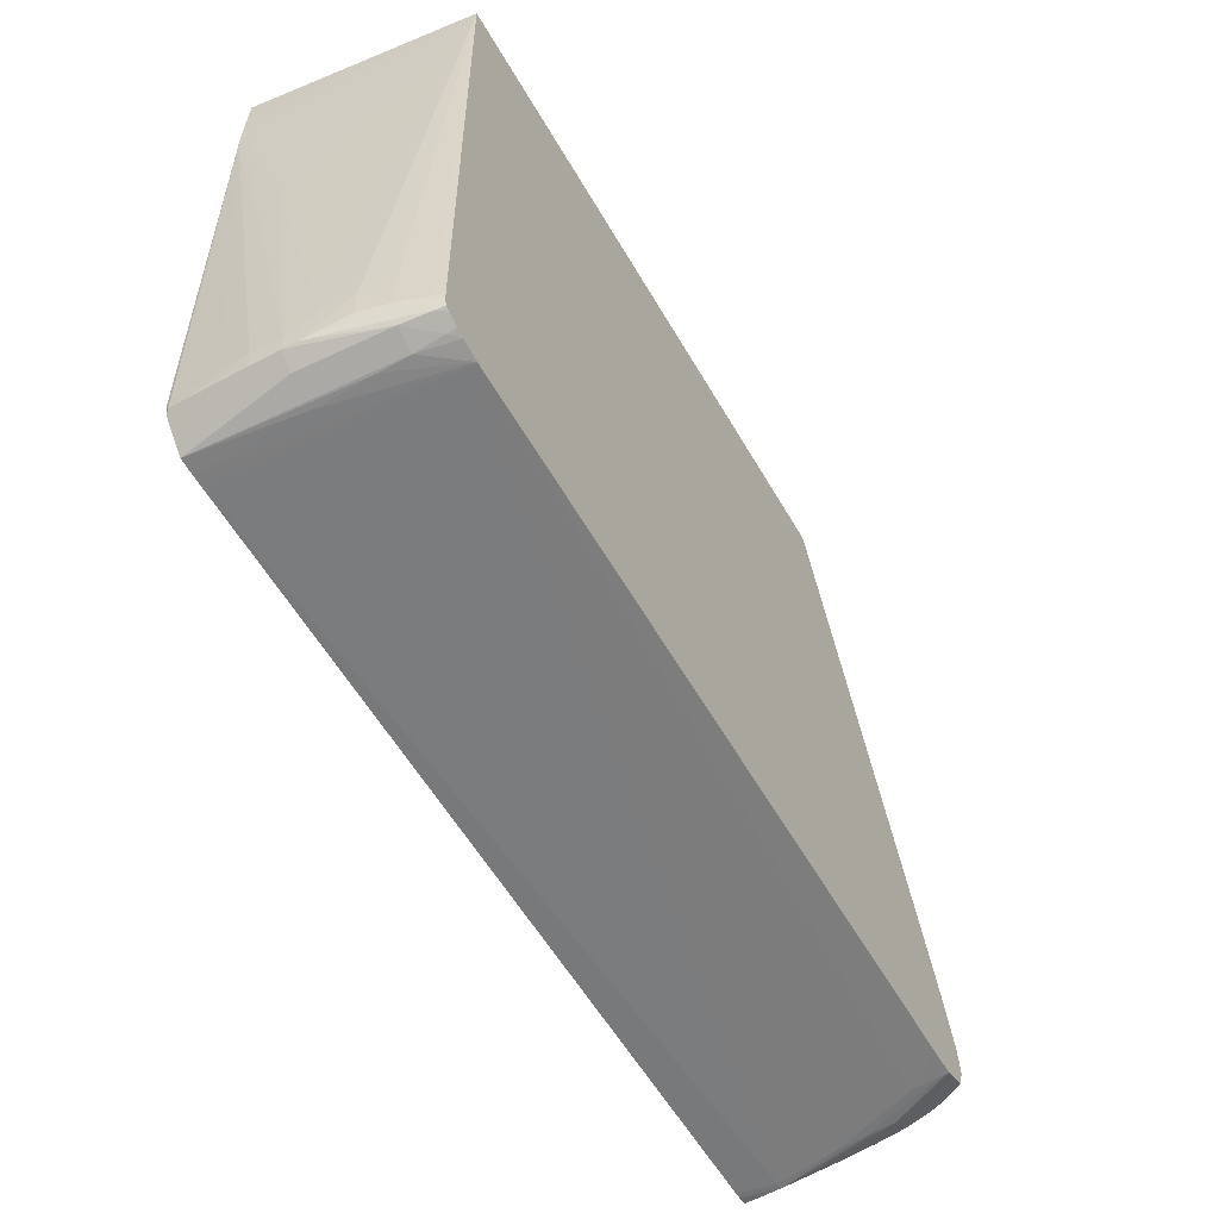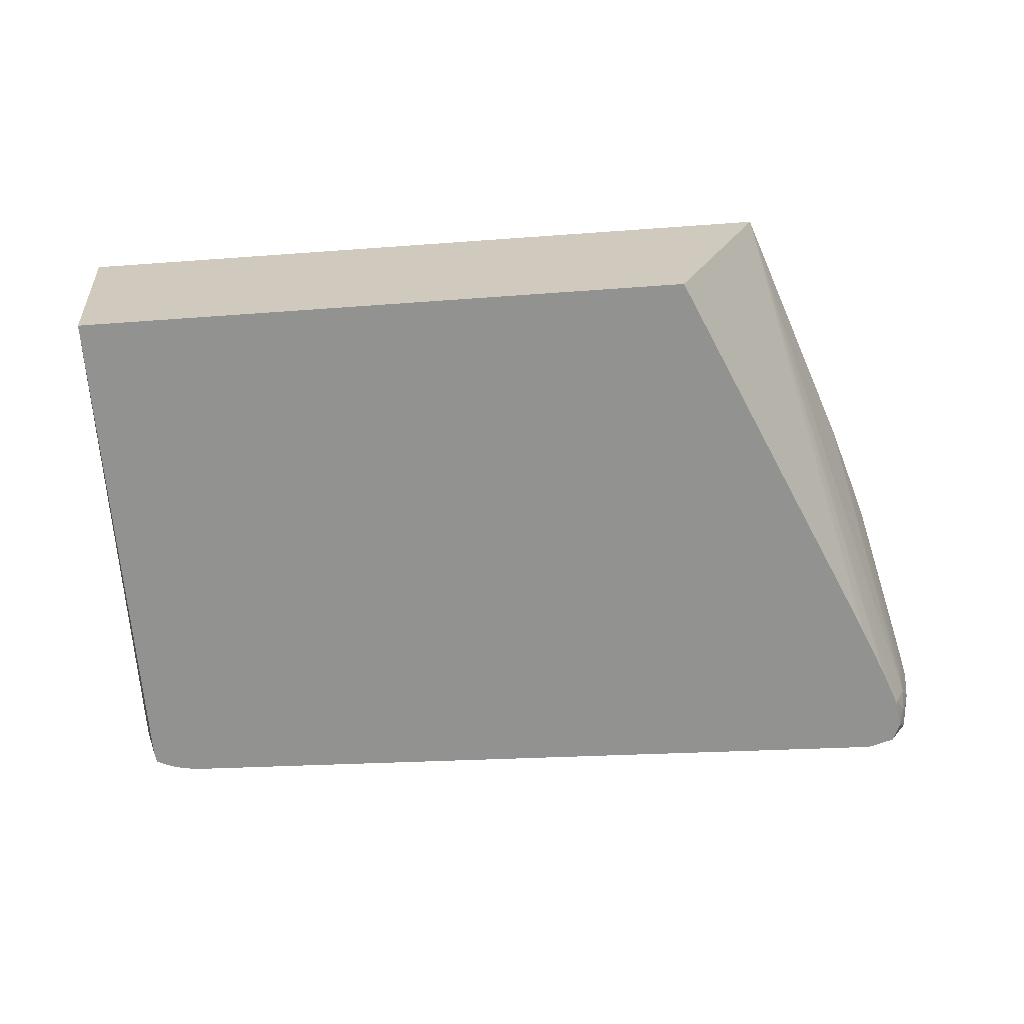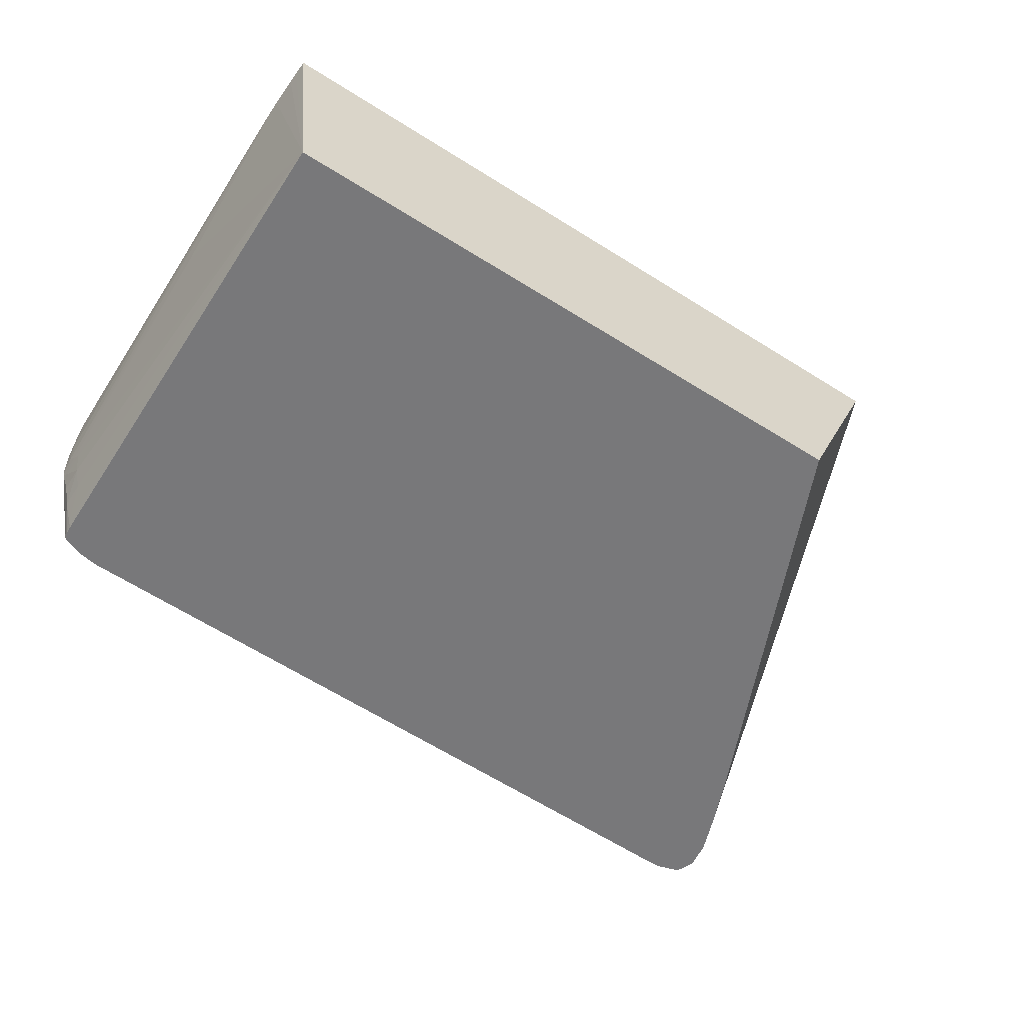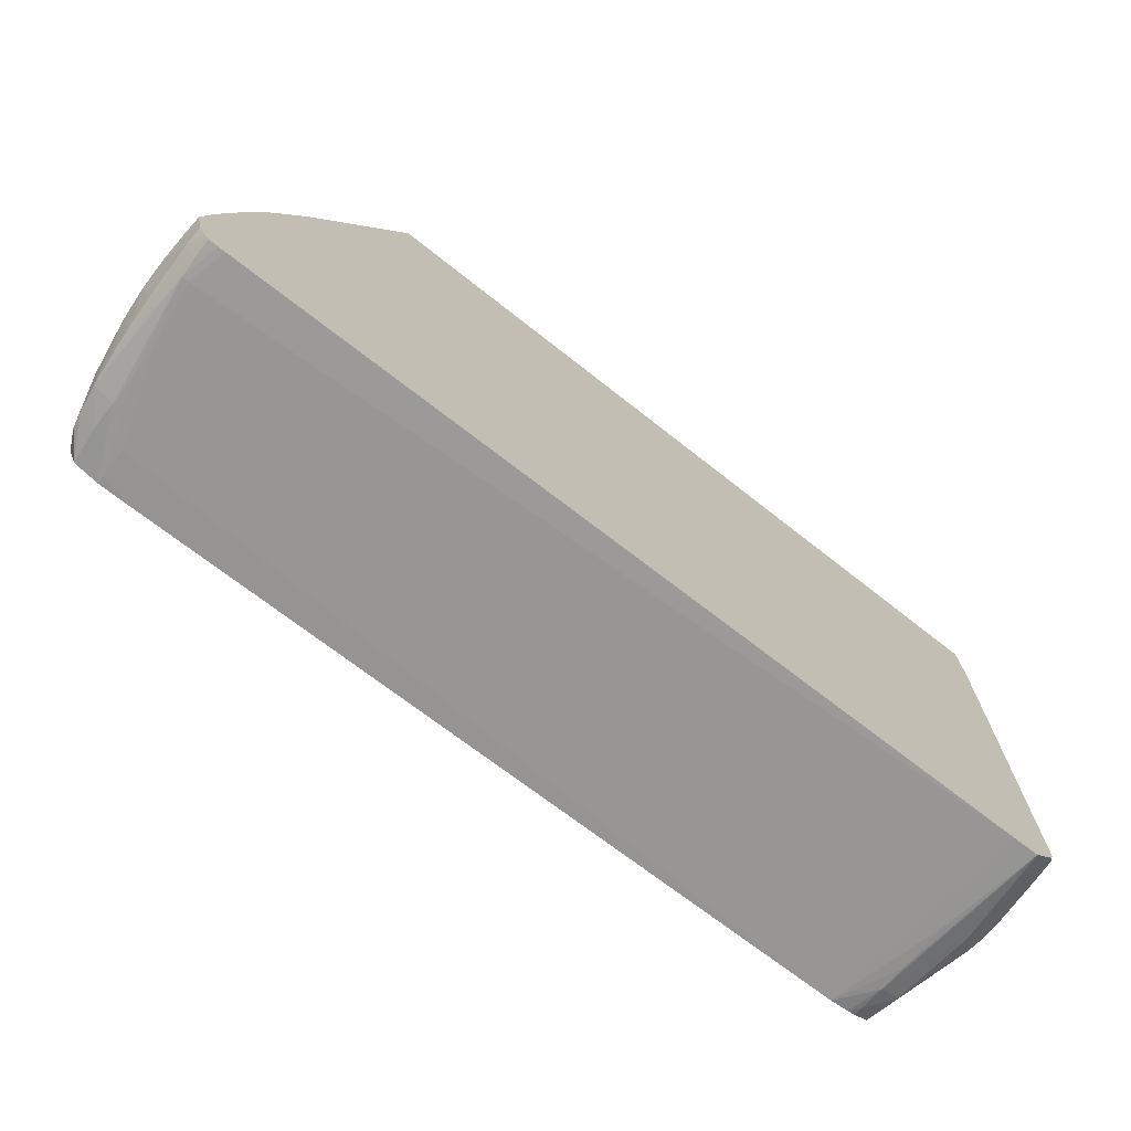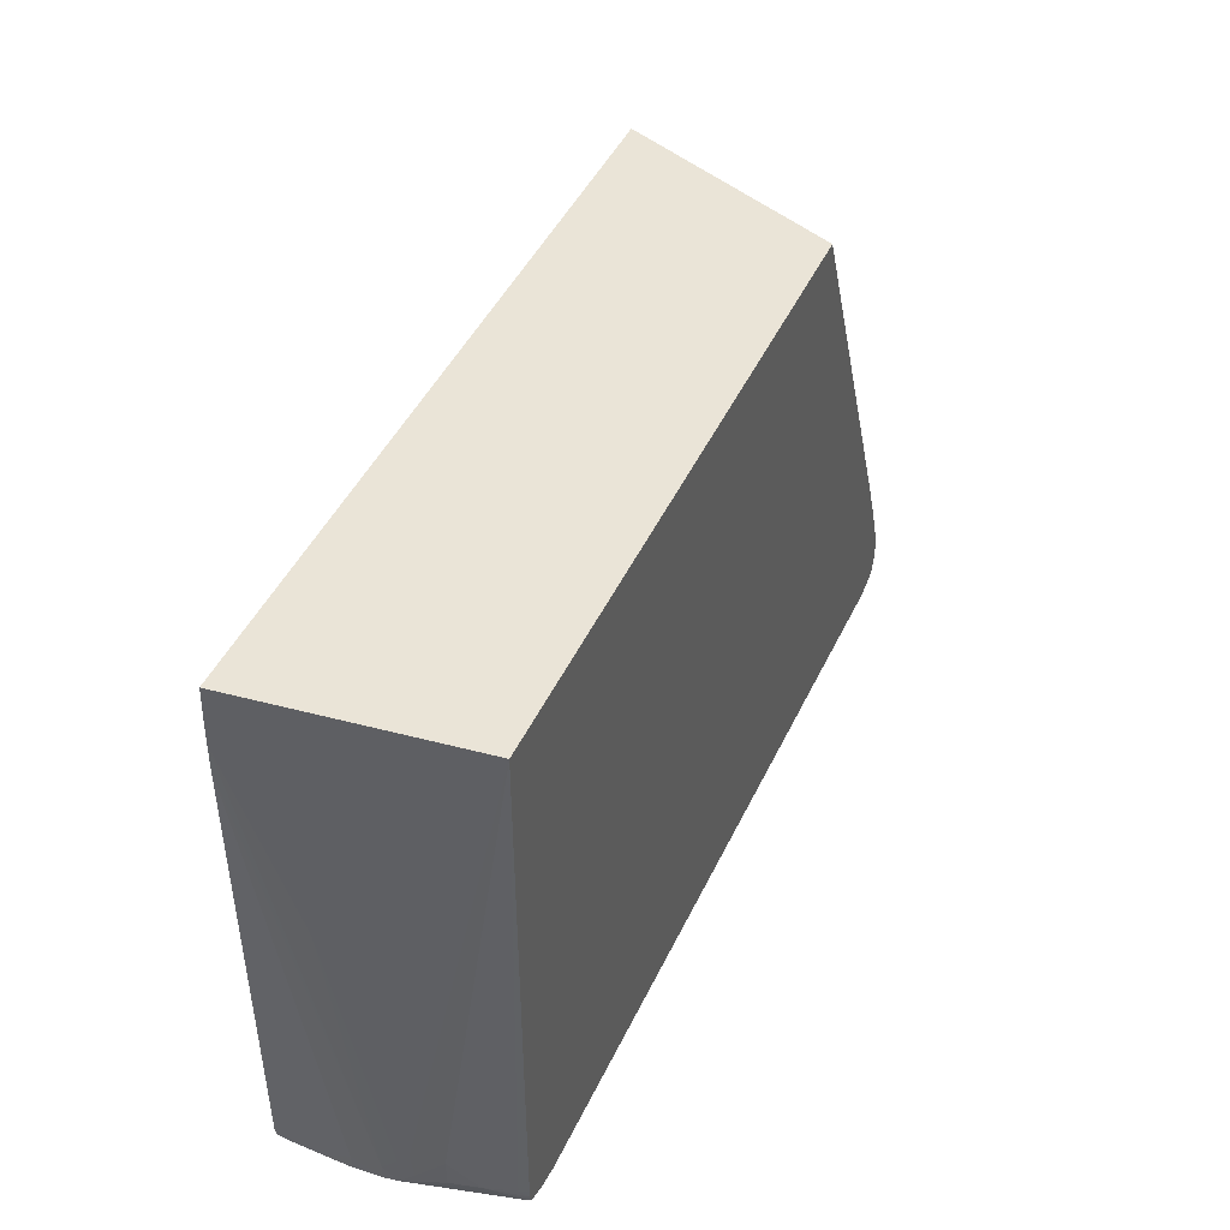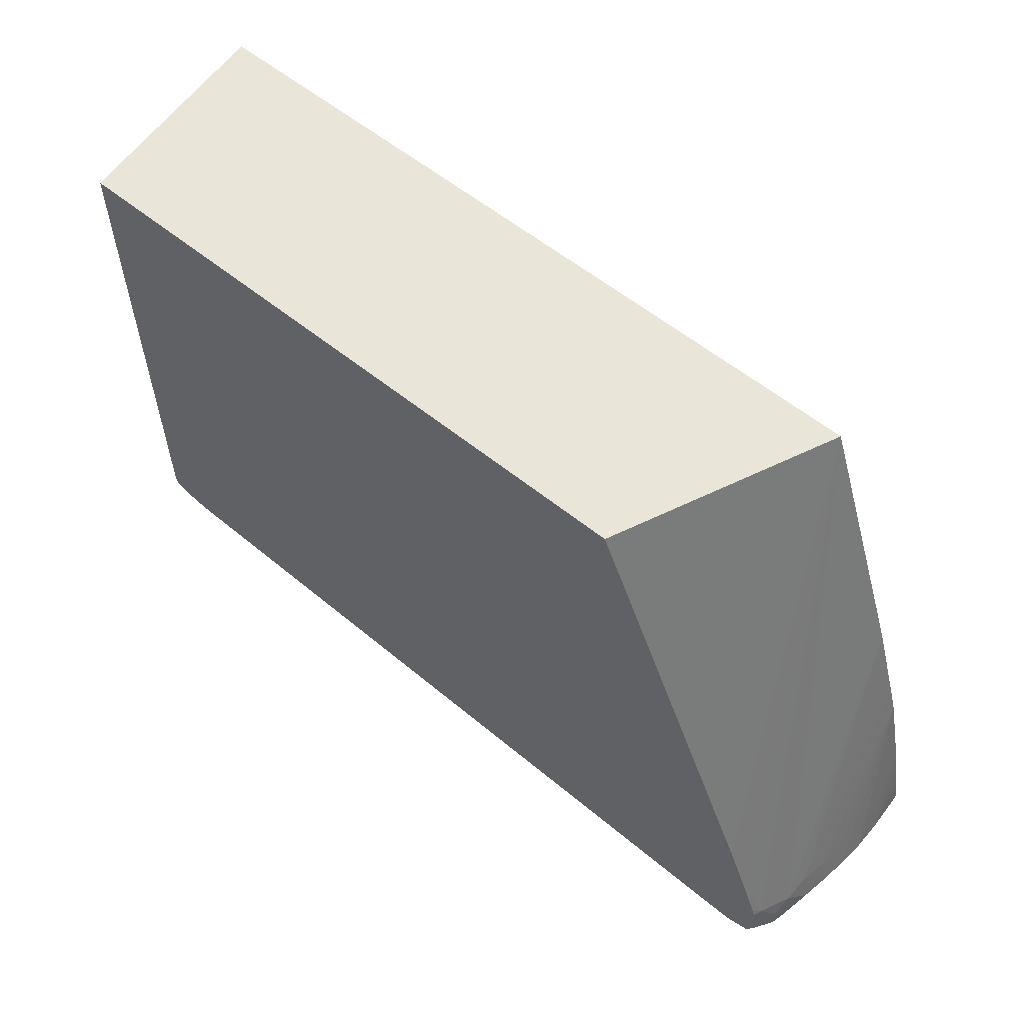
<metadata>
{"format":"obj","ext":"obj","renderer":"f3d","projection":"perspective","resolution":1024,"background":"white","views":[{"elev":-54.7,"azim":-60.6,"up":"+Z"},{"elev":-66.2,"azim":4.1,"up":"+Y"},{"elev":-57.5,"azim":-33.2,"up":"+Y"},{"elev":-72.5,"azim":141.9,"up":"+Z"},{"elev":43.9,"azim":-66.7,"up":"+Z"},{"elev":57.7,"azim":40.2,"up":"+Z"}]}
</metadata>
<code>
v 0.0157 0.006637 -0.05423
v 0.01594 0.006637 -0.05423
v 0.01605 0.005203 -0.05419
v -0.0164 0.006637 -0.05316
v 0.01633 0.006637 -0.05421
v 0.01632 0.005958 -0.0542
v 0.0163 0.005203 -0.05419
v 0.01571 0.002708 -0.05399
v 0.01462 -0.0005411 -0.05371
v -0.01571 -0.001956 -0.05257
v -0.01571 -0.001624 -0.0526
v -0.01571 0.0005424 -0.05275
v -0.01679 0.006637 -0.05314
v 0.0165 0.006637 -0.05399
v 0.01677 0.005958 -0.05362
v 0.01673 0.003791 -0.05358
v 0.01669 0.002708 -0.05355
v 0.01661 0.001625 -0.05348
v 0.01651 0.0005424 -0.0534
v 0.01571 0.0005424 -0.05378
v 0.01571 0.001625 -0.05389
v 0.01462 -0.001624 -0.05361
v 0.01354 -0.001956 -0.05355
v -0.01537 -0.001956 -0.05258
v -0.01646 -0.001956 -0.05244
v -0.01679 -0.0005411 -0.05258
v -0.01679 0.0005424 -0.05268
v -0.01679 0.002708 -0.05286
v -0.01739 0.006637 -0.05311
v 0.01675 0.006637 -0.05362
v 0.0171 0.004874 -0.05254
v 0.01709 0.003791 -0.05254
v 0.01701 0.002708 -0.05254
v 0.01687 0.001625 -0.05254
v 0.01669 0.0005424 -0.05254
v 0.01636 -0.0005411 -0.05322
v 0.01571 -0.0005411 -0.05356
v 0.01462 -0.001956 -0.05357
v -0.01679 -0.001624 -0.0524
v -0.01679 -0.001956 -0.05233
v -0.0176 -0.0005411 -0.05225
v -0.01787 0.002708 -0.05249
v -0.01846 0.002708 -0.05208
v -0.01848 0.003791 -0.05212
v -0.01846 0.004874 -0.05209
v -0.01844 0.005958 -0.05204
v -0.01795 0.006637 -0.05251
v 0.01684 0.006637 -0.05322
v 0.01704 0.005958 -0.05254
v 0.0164 0.006637 -0.04934
v 0.01682 0.006637 -0.05145
v 0.01661 0.006637 -0.05037
v 0.01565 0.006637 -0.046
v 0.01671 0.002708 -0.05145
v 0.01657 0.001625 -0.05145
v 0.0164 0.000587 -0.05141
v 0.01634 -0.00034 -0.05174
v 0.01624 -0.001062 -0.05221
v 0.01639 -0.0006369 -0.05256
v 0.01625 -0.001093 -0.05308
v 0.01559 -0.001956 -0.05328
v -0.01722 -0.001956 -0.05214
v -0.01744 -0.001624 -0.05211
v -0.01841 0.00215 -0.052
v -0.01848 0.002708 -0.05145
v -0.01852 0.003791 -0.05145
v -0.01849 0.004874 -0.05145
v -0.01842 0.006514 -0.052
v -0.01831 0.006637 -0.05213
v 0.01699 0.006637 -0.05254
v 0.01535 0.006637 -0.04502
v 0.01431 0.006637 -0.04171
v 0.01587 -0.001624 -0.05145
v 0.01066 0.006637 -0.03148
v 0.01575 -0.001956 -0.05143
v 0.01586 -0.001956 -0.05216
v 0.01591 -0.001956 -0.05255
v 0.01608 -0.001523 -0.05256
v 0.01625 -0.001093 -0.05294
v -0.01738 -0.001956 -0.05205
v -0.01818 0.0005424 -0.05145
v -0.01835 0.001605 -0.05145
v -0.01841 0.002146 -0.05145
v -0.01792 -0.0005411 -0.05145
v -0.01844 0.004205 -0.04062
v -0.01854 0.006637 -0.03359
v -0.01855 0.006637 -0.03458
v -0.01841 0.002157 -0.0509
v -0.01839 0.006637 -0.05184
v 0.01541 -0.00168 -0.0503
v 0.01537 -0.001956 -0.05041
v 0.01565 -0.001956 -0.05113
v 0.007012 -0.001956 -0.03148
v 0.01416 -0.001956 -0.04749
v 0.01434 -0.001956 -0.04788
v 0.0151 -0.001956 -0.0497
v 0.01516 -0.001956 -0.04985
v 0.01522 -0.001956 -0.05002
v -0.01845 0.006637 -0.03148
v -0.01744 -0.001956 -0.05178
v -0.01821 0.0005424 -0.05037
v -0.01836 0.001728 -0.05047
v -0.01757 -0.001624 -0.05145
v -0.01793 -0.0005411 -0.05037
v -0.01755 -0.001956 -0.03148
v -0.0185 0.006637 -0.03246
v -0.01848 0.006637 -0.03203
v -0.01746 -0.001956 -0.05145
f 43 64 65
f 43 65 66
f 43 66 44
f 44 66 45
f 45 66 46
f 46 66 67
f 46 67 68
f 46 68 69
f 46 69 47
f 48 70 49
f 53 71 55
f 53 55 54
f 55 71 56
f 56 71 72
f 58 77 78
f 57 73 58
f 57 72 74
f 57 74 73
f 58 73 75
f 41 43 42
f 58 75 76
f 58 76 77
f 49 70 51
f 56 72 57
f 35 56 57
f 41 63 64
f 31 50 32
f 30 49 31
f 58 78 79
f 31 49 51
f 31 51 52
f 31 52 50
f 32 50 53
f 32 53 33
f 33 54 55
f 33 55 34
f 33 53 54
f 34 55 56
f 34 56 35
f 35 57 58
f 35 58 59
f 35 59 60
f 35 60 36
f 36 60 61
f 36 61 37
f 37 61 38
f 39 40 62
f 39 62 63
f 39 63 41
f 41 64 43
f 58 79 59
f 74 97 98
f 60 79 77
f 77 79 78
f 80 100 84
f 81 101 82
f 81 84 101
f 82 102 88
f 82 88 83
f 82 101 102
f 84 100 103
f 84 103 104
f 84 104 101
f 85 88 102
f 85 102 105
f 85 105 86
f 86 105 106
f 90 98 91
f 99 107 105
f 100 108 103
f 101 104 105
f 101 105 102
f 103 105 104
f 103 108 105
f 105 107 106
f 30 48 49
f 74 105 93
f 74 99 105
f 74 98 90
f 74 96 97
f 60 77 61
f 62 80 63
f 63 80 64
f 64 81 82
f 64 82 83
f 64 83 65
f 64 80 84
f 64 84 81
f 65 85 86
f 65 86 87
f 65 87 66
f 59 79 60
f 65 83 88
f 66 87 67
f 67 87 68
f 68 87 89
f 68 89 69
f 73 90 91
f 73 91 92
f 73 92 75
f 73 74 90
f 74 93 94
f 74 94 95
f 74 95 96
f 65 88 85
f 29 46 47
f 26 42 29
f 29 44 45
f 2 6 7
f 3 7 8
f 3 8 9
f 3 9 10
f 3 10 11
f 3 11 12
f 3 12 4
f 4 12 11
f 4 11 13
f 5 14 15
f 2 5 6
f 5 15 6
f 6 16 7
f 7 16 17
f 7 17 18
f 7 18 19
f 7 19 20
f 7 20 21
f 7 21 8
f 8 21 9
f 9 21 22
f 9 22 23
f 6 15 16
f 1 5 2
f 1 30 14
f 1 48 30
f 29 45 46
f 1 2 7
f 1 7 3
f 1 3 4
f 1 4 13
f 1 13 29
f 1 29 47
f 1 47 69
f 1 69 89
f 1 89 87
f 1 87 86
f 1 86 106
f 1 106 107
f 1 107 99
f 1 99 74
f 1 74 72
f 1 72 71
f 1 71 53
f 1 53 50
f 1 50 52
f 1 52 51
f 1 51 70
f 1 70 48
f 9 23 24
f 9 24 10
f 1 14 5
f 10 23 38
f 15 31 32
f 15 32 16
f 16 32 17
f 17 32 33
f 17 33 18
f 18 33 19
f 19 33 34
f 19 34 35
f 19 35 36
f 19 37 20
f 20 37 38
f 20 38 22
f 20 22 21
f 22 38 23
f 25 39 26
f 25 40 39
f 26 39 41
f 26 41 42
f 26 29 27
f 27 29 28
f 29 42 43
f 10 24 23
f 29 43 44
f 15 30 31
f 14 30 15
f 19 36 37
f 13 28 29
f 10 38 61
f 10 61 77
f 10 77 76
f 10 76 75
f 10 75 92
f 10 92 91
f 10 91 98
f 10 98 97
f 10 96 95
f 10 95 94
f 10 94 93
f 10 93 105
f 10 97 96
f 10 108 100
f 10 100 80
f 10 80 62
f 10 62 40
f 10 40 25
f 10 25 26
f 10 26 27
f 10 27 28
f 10 105 108
f 10 28 11
f 11 28 13

</code>
